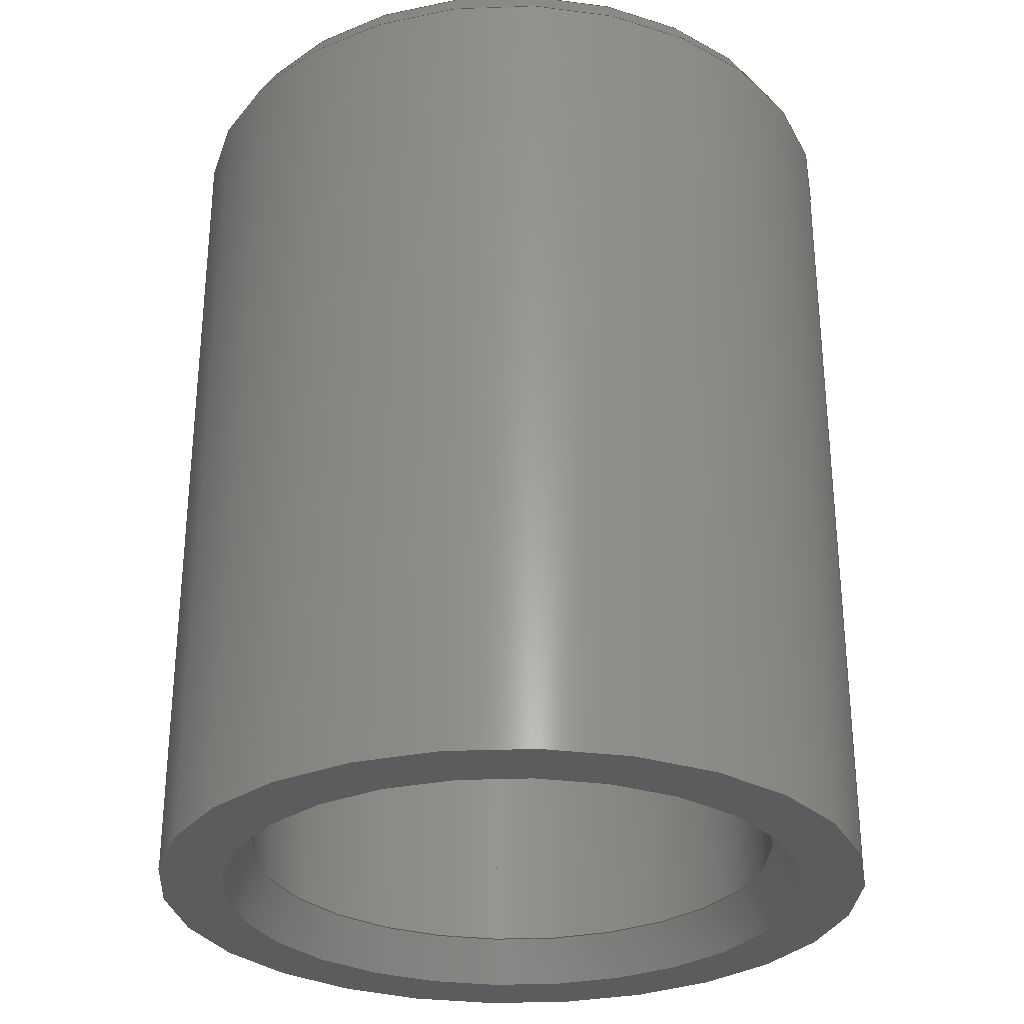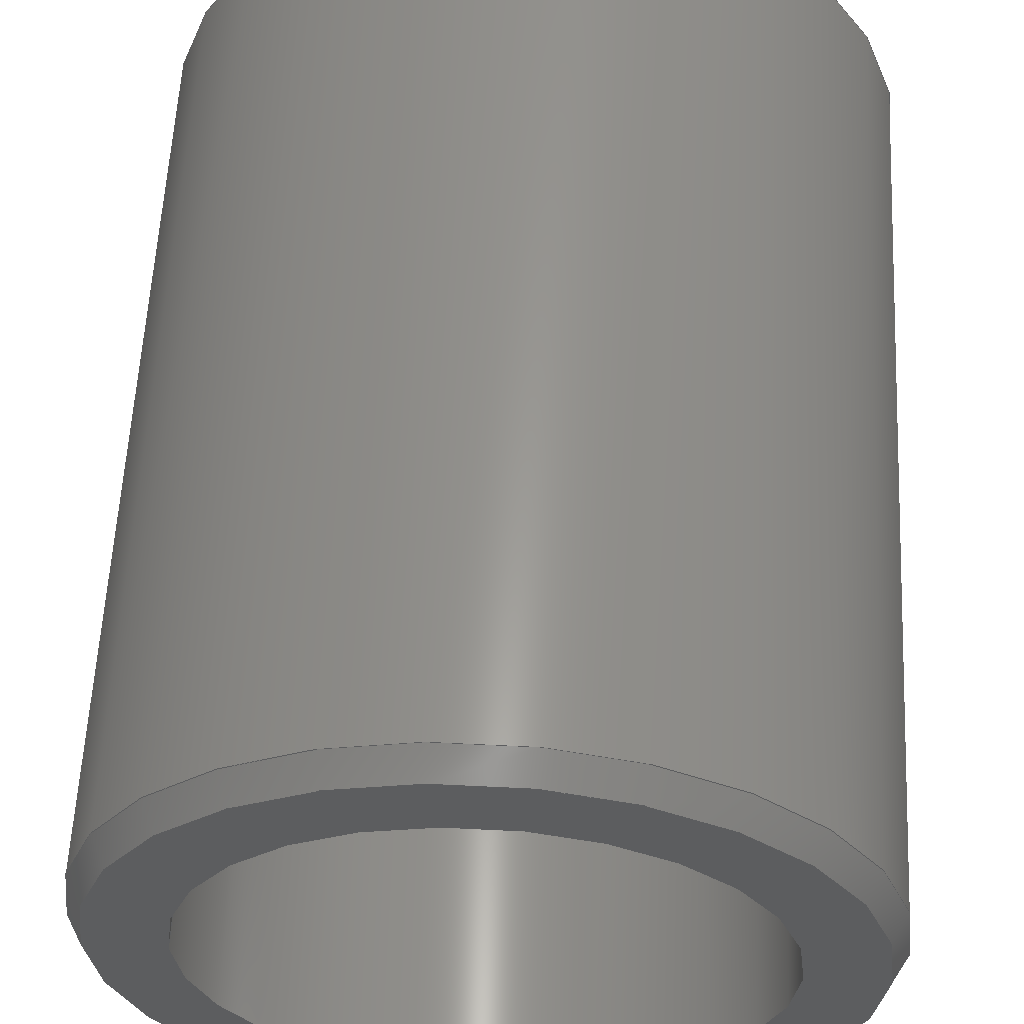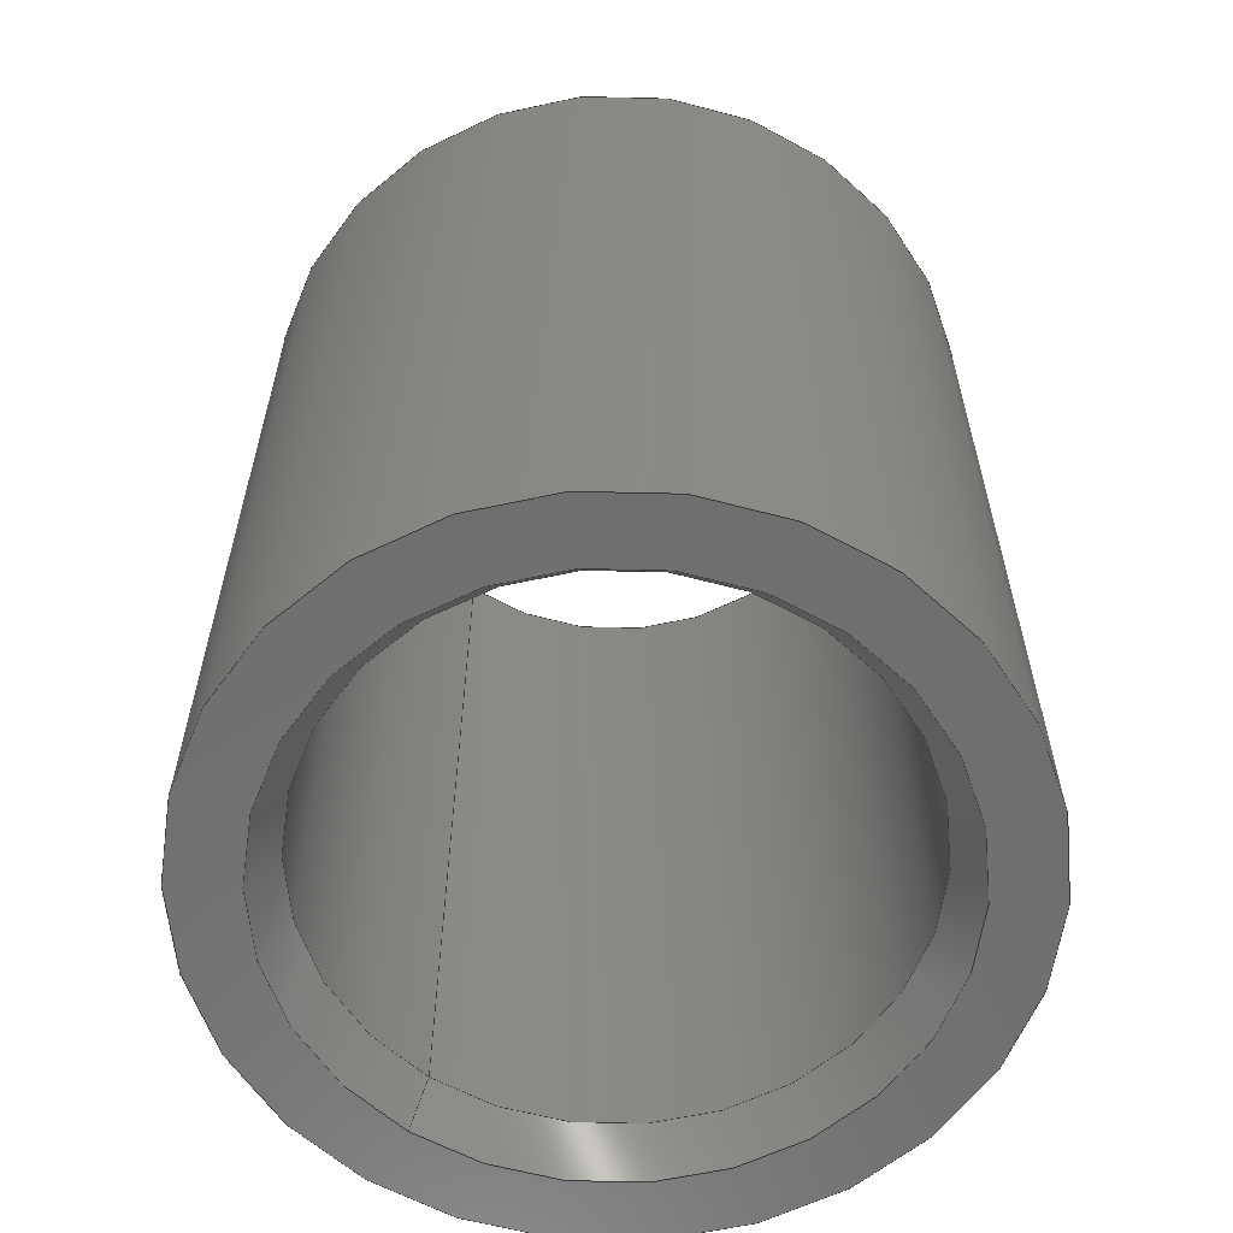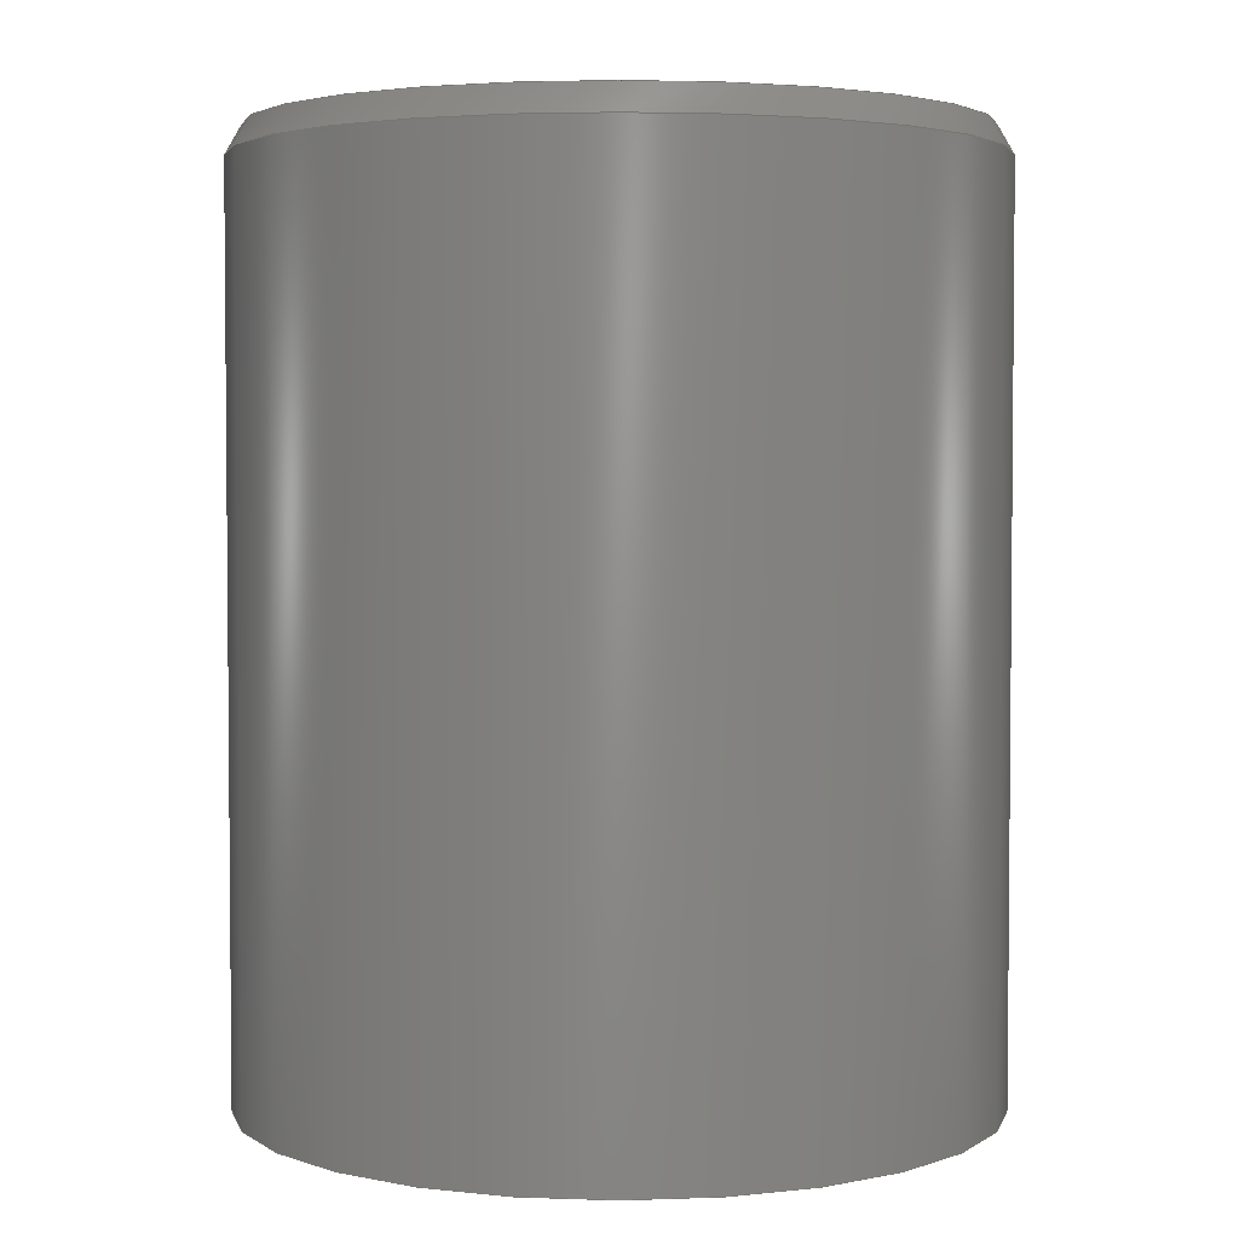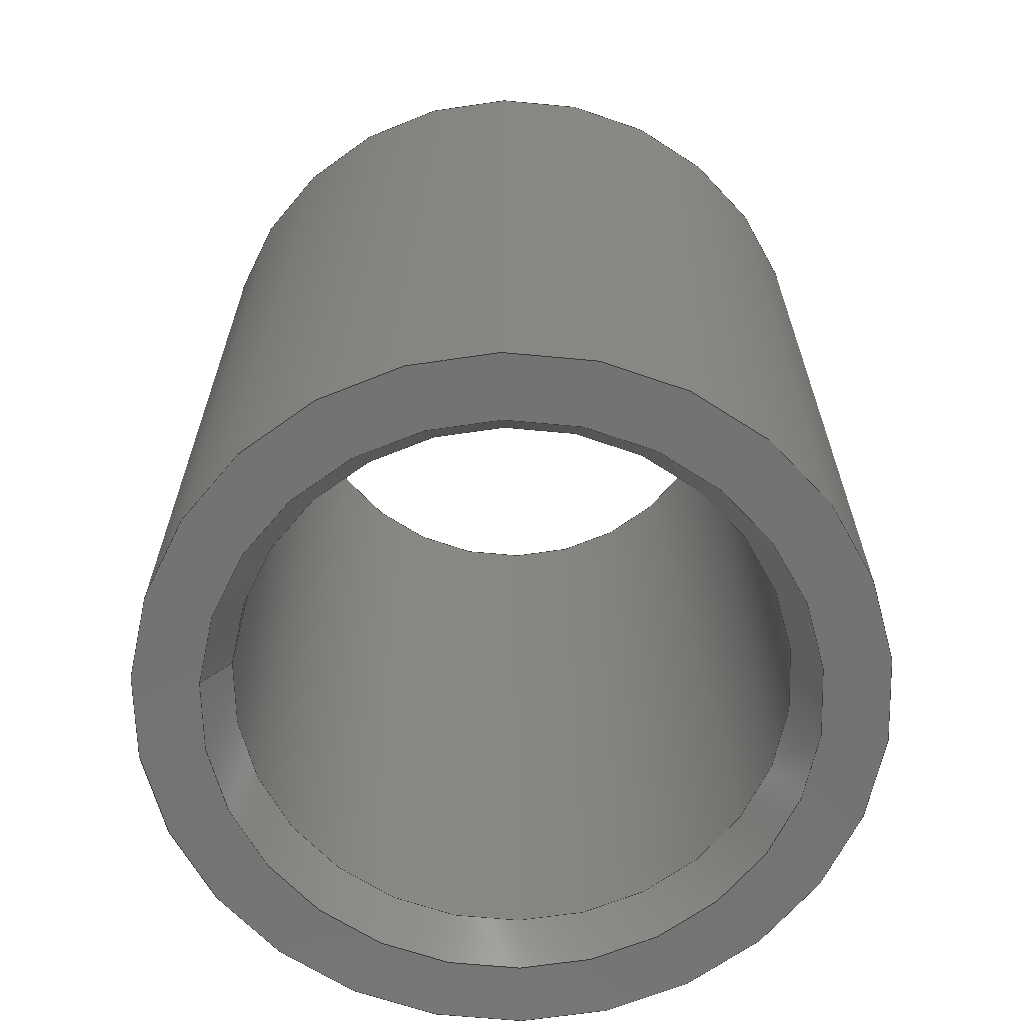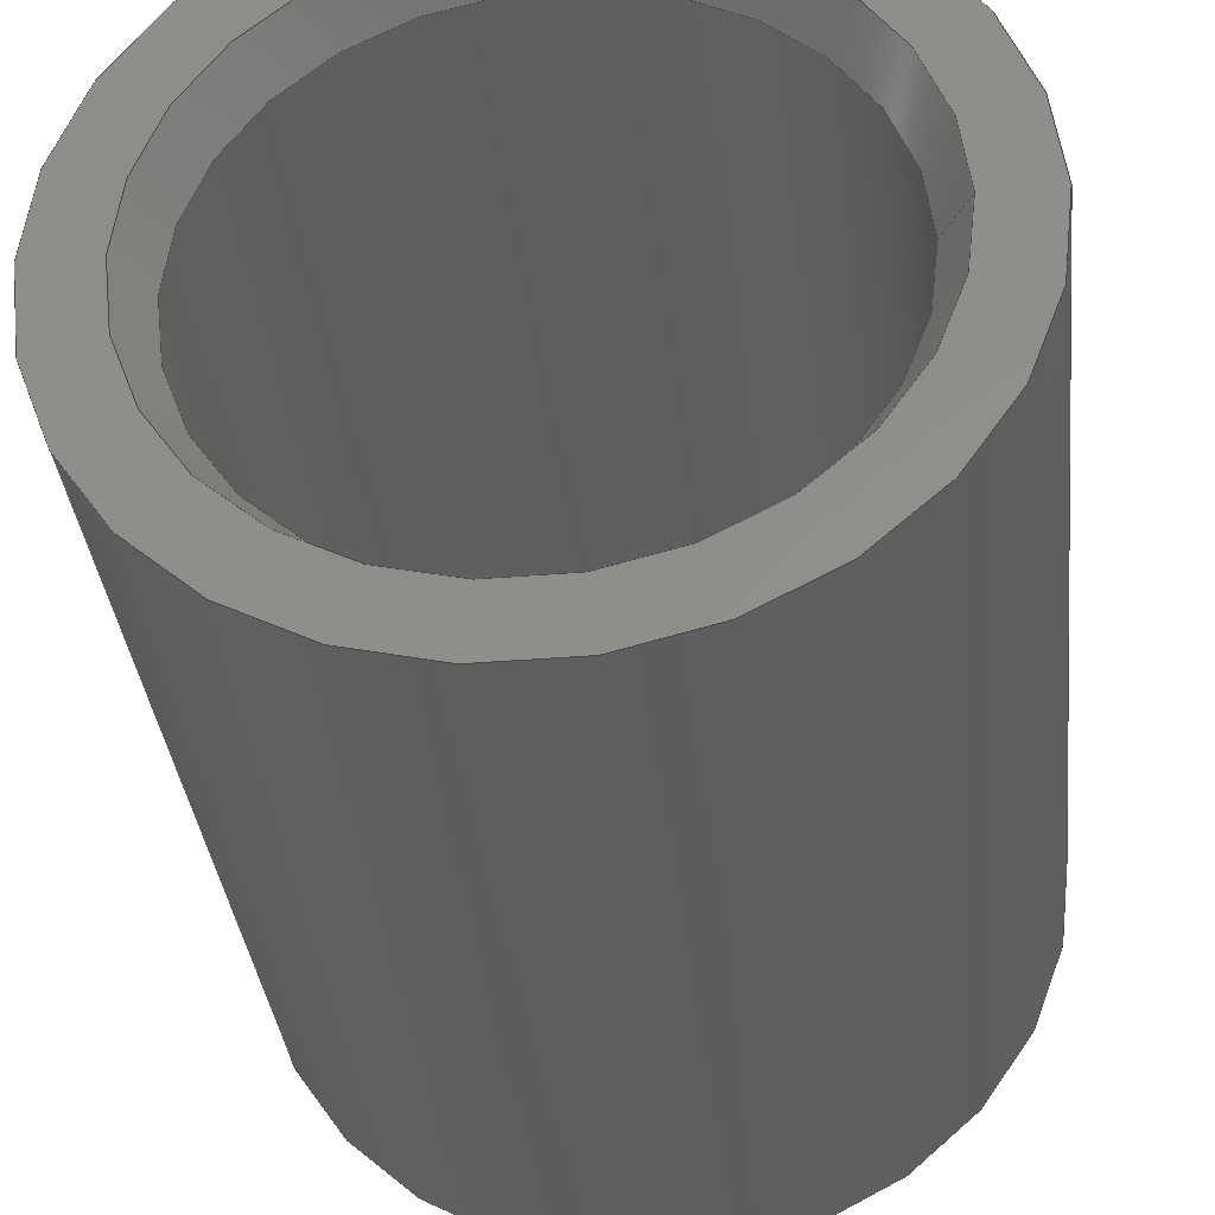
<metadata>
{"format":"step","ext":"stp","renderer":"f3d","projection":"perspective","resolution":1024,"background":"white","views":[{"elev":-29.8,"azim":86.2,"up":"+Z"},{"elev":58.5,"azim":2.9,"up":"+Y"},{"elev":-60.6,"azim":54.0,"up":"+Z"},{"elev":3.3,"azim":20.8,"up":"+Z"},{"elev":-65.5,"azim":-5.4,"up":"+Z"},{"elev":-35.4,"azim":-173.8,"up":"+Y"}]}
</metadata>
<code>
ISO-10303-21;
DATA;
#1=MECHANICAL_DESIGN_GEOMETRIC_PRESENTATION_REPRESENTATION('',(#4),#169);
#2=SHAPE_REPRESENTATION_RELATIONSHIP('SRR','None',#176,#3);
#3=ADVANCED_BREP_SHAPE_REPRESENTATION('',(#5),#168);
#4=STYLED_ITEM('',(#186),#5);
#5=MANIFOLD_SOLID_BREP('Solid1',#84);
#6=FACE_BOUND('',#21,.T.);
#7=FACE_BOUND('',#25,.T.);
#8=PLANE('',#106);
#9=PLANE('',#112);
#10=CYLINDRICAL_SURFACE('',#104,3);
#11=CYLINDRICAL_SURFACE('',#110,4);
#12=FACE_OUTER_BOUND('',#18,.T.);
#13=FACE_OUTER_BOUND('',#19,.T.);
#14=FACE_OUTER_BOUND('',#20,.T.);
#15=FACE_OUTER_BOUND('',#22,.T.);
#16=FACE_OUTER_BOUND('',#23,.T.);
#17=FACE_OUTER_BOUND('',#24,.T.);
#18=EDGE_LOOP('',(#56,#57,#58,#59));
#19=EDGE_LOOP('',(#60,#61,#62,#63));
#20=EDGE_LOOP('',(#64));
#21=EDGE_LOOP('',(#65));
#22=EDGE_LOOP('',(#66,#67,#68,#69));
#23=EDGE_LOOP('',(#70,#71,#72,#73));
#24=EDGE_LOOP('',(#74));
#25=EDGE_LOOP('',(#75));
#26=LINE('',#148,#30);
#27=LINE('',#152,#31);
#28=LINE('',#160,#32);
#29=LINE('',#163,#33);
#30=VECTOR('',#119,3.144);
#31=VECTOR('',#124,3);
#32=VECTOR('',#135,3.913);
#33=VECTOR('',#138,4);
#34=CIRCLE('',#102,3);
#35=CIRCLE('',#103,3.289);
#36=CIRCLE('',#105,3);
#37=CIRCLE('',#107,3.827);
#38=CIRCLE('',#109,4);
#39=CIRCLE('',#111,4);
#40=VERTEX_POINT('',#145);
#41=VERTEX_POINT('',#147);
#42=VERTEX_POINT('',#151);
#43=VERTEX_POINT('',#155);
#44=VERTEX_POINT('',#158);
#45=VERTEX_POINT('',#162);
#46=EDGE_CURVE('',#40,#40,#34,.T.);
#47=EDGE_CURVE('',#40,#41,#26,.T.);
#48=EDGE_CURVE('',#41,#41,#35,.T.);
#49=EDGE_CURVE('',#40,#42,#27,.T.);
#50=EDGE_CURVE('',#42,#42,#36,.T.);
#51=EDGE_CURVE('',#43,#43,#37,.T.);
#52=EDGE_CURVE('',#44,#44,#38,.T.);
#53=EDGE_CURVE('',#44,#43,#28,.T.);
#54=EDGE_CURVE('',#44,#45,#29,.T.);
#55=EDGE_CURVE('',#45,#45,#39,.T.);
#56=ORIENTED_EDGE('',*,*,#46,.T.);
#57=ORIENTED_EDGE('',*,*,#47,.T.);
#58=ORIENTED_EDGE('',*,*,#48,.F.);
#59=ORIENTED_EDGE('',*,*,#47,.F.);
#60=ORIENTED_EDGE('',*,*,#46,.F.);
#61=ORIENTED_EDGE('',*,*,#49,.T.);
#62=ORIENTED_EDGE('',*,*,#50,.T.);
#63=ORIENTED_EDGE('',*,*,#49,.F.);
#64=ORIENTED_EDGE('',*,*,#51,.T.);
#65=ORIENTED_EDGE('',*,*,#50,.F.);
#66=ORIENTED_EDGE('',*,*,#52,.T.);
#67=ORIENTED_EDGE('',*,*,#53,.T.);
#68=ORIENTED_EDGE('',*,*,#51,.F.);
#69=ORIENTED_EDGE('',*,*,#53,.F.);
#70=ORIENTED_EDGE('',*,*,#52,.F.);
#71=ORIENTED_EDGE('',*,*,#54,.T.);
#72=ORIENTED_EDGE('',*,*,#55,.T.);
#73=ORIENTED_EDGE('',*,*,#54,.F.);
#74=ORIENTED_EDGE('',*,*,#55,.F.);
#75=ORIENTED_EDGE('',*,*,#48,.T.);
#76=CONICAL_SURFACE('',#101,3.144,0.5236);
#77=CONICAL_SURFACE('',#108,3.913,0.5236);
#78=ADVANCED_FACE('',(#12),#76,.F.);
#79=ADVANCED_FACE('',(#13),#10,.F.);
#80=ADVANCED_FACE('',(#14,#6),#8,.T.);
#81=ADVANCED_FACE('',(#15),#77,.T.);
#82=ADVANCED_FACE('',(#16),#11,.T.);
#83=ADVANCED_FACE('',(#17,#7),#9,.T.);
#84=CLOSED_SHELL('',(#78,#79,#80,#81,#82,#83));
#85=DERIVED_UNIT_ELEMENT(#88,1);
#86=DERIVED_UNIT_ELEMENT(#171,-3);
#87=DIMENSIONAL_EXPONENTS(0,1,0,0,0,0,0);
#88=(
CONVERSION_BASED_UNIT('gram',#90)
MASS_UNIT()
NAMED_UNIT(#87)
);
#89=(
MASS_UNIT()
NAMED_UNIT(*)
SI_UNIT(.KILO.,.GRAM.)
);
#90=MASS_MEASURE_WITH_UNIT(MASS_MEASURE(0.001),#89);
#91=DERIVED_UNIT((#85,#86));
#92=MEASURE_REPRESENTATION_ITEM('density measure',
POSITIVE_RATIO_MEASURE(1),#91);
#93=PROPERTY_DEFINITION_REPRESENTATION(#98,#95);
#94=PROPERTY_DEFINITION_REPRESENTATION(#99,#96);
#95=REPRESENTATION('material name',(#97),#168);
#96=REPRESENTATION('density',(#92),#168);
#97=DESCRIPTIVE_REPRESENTATION_ITEM('Generic','Generic');
#98=PROPERTY_DEFINITION('material property','material name',#178);
#99=PROPERTY_DEFINITION('material property','density of part',#178);
#100=AXIS2_PLACEMENT_3D('',#143,#113,#114);
#101=AXIS2_PLACEMENT_3D('',#144,#115,#116);
#102=AXIS2_PLACEMENT_3D('',#146,#117,#118);
#103=AXIS2_PLACEMENT_3D('',#149,#120,#121);
#104=AXIS2_PLACEMENT_3D('',#150,#122,#123);
#105=AXIS2_PLACEMENT_3D('',#153,#125,#126);
#106=AXIS2_PLACEMENT_3D('',#154,#127,#128);
#107=AXIS2_PLACEMENT_3D('',#156,#129,#130);
#108=AXIS2_PLACEMENT_3D('',#157,#131,#132);
#109=AXIS2_PLACEMENT_3D('',#159,#133,#134);
#110=AXIS2_PLACEMENT_3D('',#161,#136,#137);
#111=AXIS2_PLACEMENT_3D('',#164,#139,#140);
#112=AXIS2_PLACEMENT_3D('',#165,#141,#142);
#113=DIRECTION('axis',(0,0,1));
#114=DIRECTION('refdir',(1,0,0));
#115=DIRECTION('center_axis',(0,0,-1));
#116=DIRECTION('ref_axis',(1,0,0));
#117=DIRECTION('center_axis',(0,0,1));
#118=DIRECTION('ref_axis',(1,0,0));
#119=DIRECTION('',(-0.5,6.123e-17,-0.866));
#120=DIRECTION('center_axis',(0,0,1));
#121=DIRECTION('ref_axis',(1,0,0));
#122=DIRECTION('center_axis',(0,0,1));
#123=DIRECTION('ref_axis',(1,0,0));
#124=DIRECTION('',(0,0,1));
#125=DIRECTION('center_axis',(0,0,1));
#126=DIRECTION('ref_axis',(1,0,0));
#127=DIRECTION('center_axis',(0,0,1));
#128=DIRECTION('ref_axis',(1,0,0));
#129=DIRECTION('center_axis',(0,0,1));
#130=DIRECTION('ref_axis',(1,0,0));
#131=DIRECTION('center_axis',(0,0,-1));
#132=DIRECTION('ref_axis',(1,0,0));
#133=DIRECTION('center_axis',(0,0,1));
#134=DIRECTION('ref_axis',(1,0,0));
#135=DIRECTION('',(0.5,-6.123e-17,0.866));
#136=DIRECTION('center_axis',(0,0,1));
#137=DIRECTION('ref_axis',(1,0,0));
#138=DIRECTION('',(0,0,-1));
#139=DIRECTION('center_axis',(0,0,1));
#140=DIRECTION('ref_axis',(1,0,0));
#141=DIRECTION('center_axis',(0,0,-1));
#142=DIRECTION('ref_axis',(0,-1,0));
#143=CARTESIAN_POINT('',(0,0,0));
#144=CARTESIAN_POINT('Origin',(0,0,0.25));
#145=CARTESIAN_POINT('',(-3,3.674e-16,0.5));
#146=CARTESIAN_POINT('Origin',(0,0,0.5));
#147=CARTESIAN_POINT('',(-3.289,4.027e-16,0));
#148=CARTESIAN_POINT('',(-3.144,3.851e-16,0.25));
#149=CARTESIAN_POINT('Origin',(0,0,0));
#150=CARTESIAN_POINT('Origin',(0,0,5.25));
#151=CARTESIAN_POINT('',(-3,3.674e-16,10));
#152=CARTESIAN_POINT('',(-3,-3.674e-16,5.25));
#153=CARTESIAN_POINT('Origin',(0,0,10));
#154=CARTESIAN_POINT('Origin',(3.413,0,10));
#155=CARTESIAN_POINT('',(-3.827,4.686e-16,10));
#156=CARTESIAN_POINT('Origin',(0,0,10));
#157=CARTESIAN_POINT('Origin',(0,0,9.85));
#158=CARTESIAN_POINT('',(-4,4.899e-16,9.7));
#159=CARTESIAN_POINT('Origin',(0,0,9.7));
#160=CARTESIAN_POINT('',(-3.913,4.793e-16,9.85));
#161=CARTESIAN_POINT('Origin',(0,0,4.85));
#162=CARTESIAN_POINT('',(-4,4.899e-16,0));
#163=CARTESIAN_POINT('',(-4,-4.899e-16,4.85));
#164=CARTESIAN_POINT('Origin',(0,0,0));
#165=CARTESIAN_POINT('Origin',(3.644,0,0));
#166=UNCERTAINTY_MEASURE_WITH_UNIT(LENGTH_MEASURE(0.01),#170,
'DISTANCE_ACCURACY_VALUE',
'Maximum model space distance between geometric entities at asserted c
onnectivities');
#167=UNCERTAINTY_MEASURE_WITH_UNIT(LENGTH_MEASURE(0.01),#170,
'DISTANCE_ACCURACY_VALUE',
'Maximum model space distance between geometric entities at asserted c
onnectivities');
#168=(
GEOMETRIC_REPRESENTATION_CONTEXT(3)
GLOBAL_UNCERTAINTY_ASSIGNED_CONTEXT((#166))
GLOBAL_UNIT_ASSIGNED_CONTEXT((#170,#172,#173))
REPRESENTATION_CONTEXT('','3D')
);
#169=(
GEOMETRIC_REPRESENTATION_CONTEXT(3)
GLOBAL_UNCERTAINTY_ASSIGNED_CONTEXT((#167))
GLOBAL_UNIT_ASSIGNED_CONTEXT((#170,#172,#173))
REPRESENTATION_CONTEXT('','3D')
);
#170=(
LENGTH_UNIT()
NAMED_UNIT(*)
SI_UNIT(.MILLI.,.METRE.)
);
#171=(
LENGTH_UNIT()
NAMED_UNIT(*)
SI_UNIT(.CENTI.,.METRE.)
);
#172=(
NAMED_UNIT(*)
PLANE_ANGLE_UNIT()
SI_UNIT($,.RADIAN.)
);
#173=(
NAMED_UNIT(*)
SI_UNIT($,.STERADIAN.)
SOLID_ANGLE_UNIT()
);
#174=SHAPE_DEFINITION_REPRESENTATION(#175,#176);
#175=PRODUCT_DEFINITION_SHAPE('',$,#178);
#176=SHAPE_REPRESENTATION('',(#100),#168);
#177=PRODUCT_DEFINITION_CONTEXT('part definition',#182,'design');
#178=PRODUCT_DEFINITION('SleeveBearing 6x10','SleeveBearing 6x10',#179,
#177);
#179=PRODUCT_DEFINITION_FORMATION('ANY',$,#184);
#180=PRODUCT_RELATED_PRODUCT_CATEGORY('SleeveBearing 6x10',
'SleeveBearing 6x10',(#184));
#181=APPLICATION_PROTOCOL_DEFINITION('international standard',
'automotive_design',2009,#182);
#182=APPLICATION_CONTEXT(
'Core Data for Automotive Mechanical Design Process');
#183=PRODUCT_CONTEXT('part definition',#182,'mechanical');
#184=PRODUCT('SleeveBearing 6x10','SleeveBearing 6x10',$,(#183));
#185=PRESENTATION_STYLE_ASSIGNMENT((#187));
#186=PRESENTATION_STYLE_ASSIGNMENT((#188));
#187=SURFACE_STYLE_USAGE(.BOTH.,#193);
#188=SURFACE_STYLE_USAGE(.BOTH.,#194);
#189=SURFACE_STYLE_RENDERING_WITH_PROPERTIES($,#201,(#191));
#190=SURFACE_STYLE_RENDERING_WITH_PROPERTIES($,#202,(#192));
#191=SURFACE_STYLE_TRANSPARENT(0);
#192=SURFACE_STYLE_TRANSPARENT(0);
#193=SURFACE_SIDE_STYLE('',(#195,#189));
#194=SURFACE_SIDE_STYLE('',(#196,#190));
#195=SURFACE_STYLE_FILL_AREA(#197);
#196=SURFACE_STYLE_FILL_AREA(#198);
#197=FILL_AREA_STYLE('',(#199));
#198=FILL_AREA_STYLE('',(#200));
#199=FILL_AREA_STYLE_COLOUR('',#201);
#200=FILL_AREA_STYLE_COLOUR('',#202);
#201=COLOUR_RGB('',0.749,0.749,0.749);
#202=COLOUR_RGB('',1,0.9373,0.1373);
ENDSEC;
END-ISO-10303-21;

</code>
